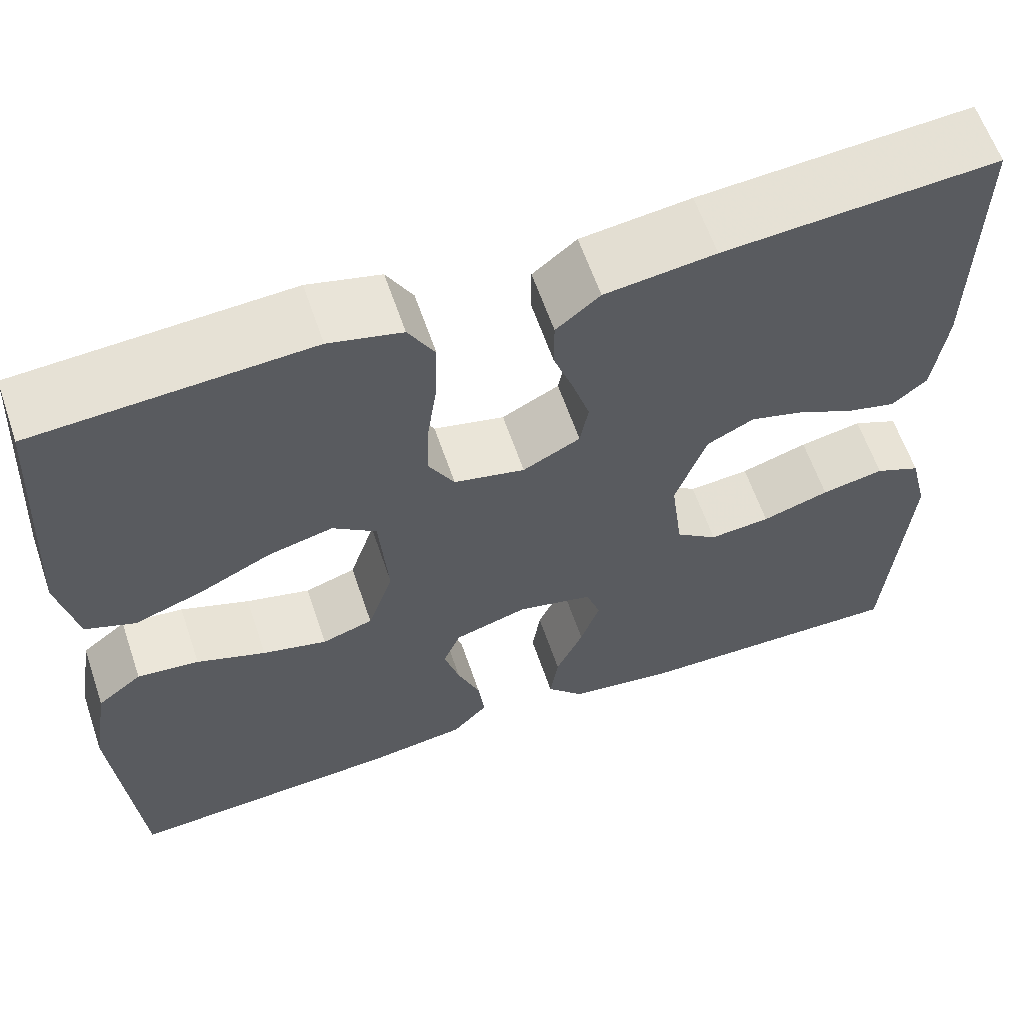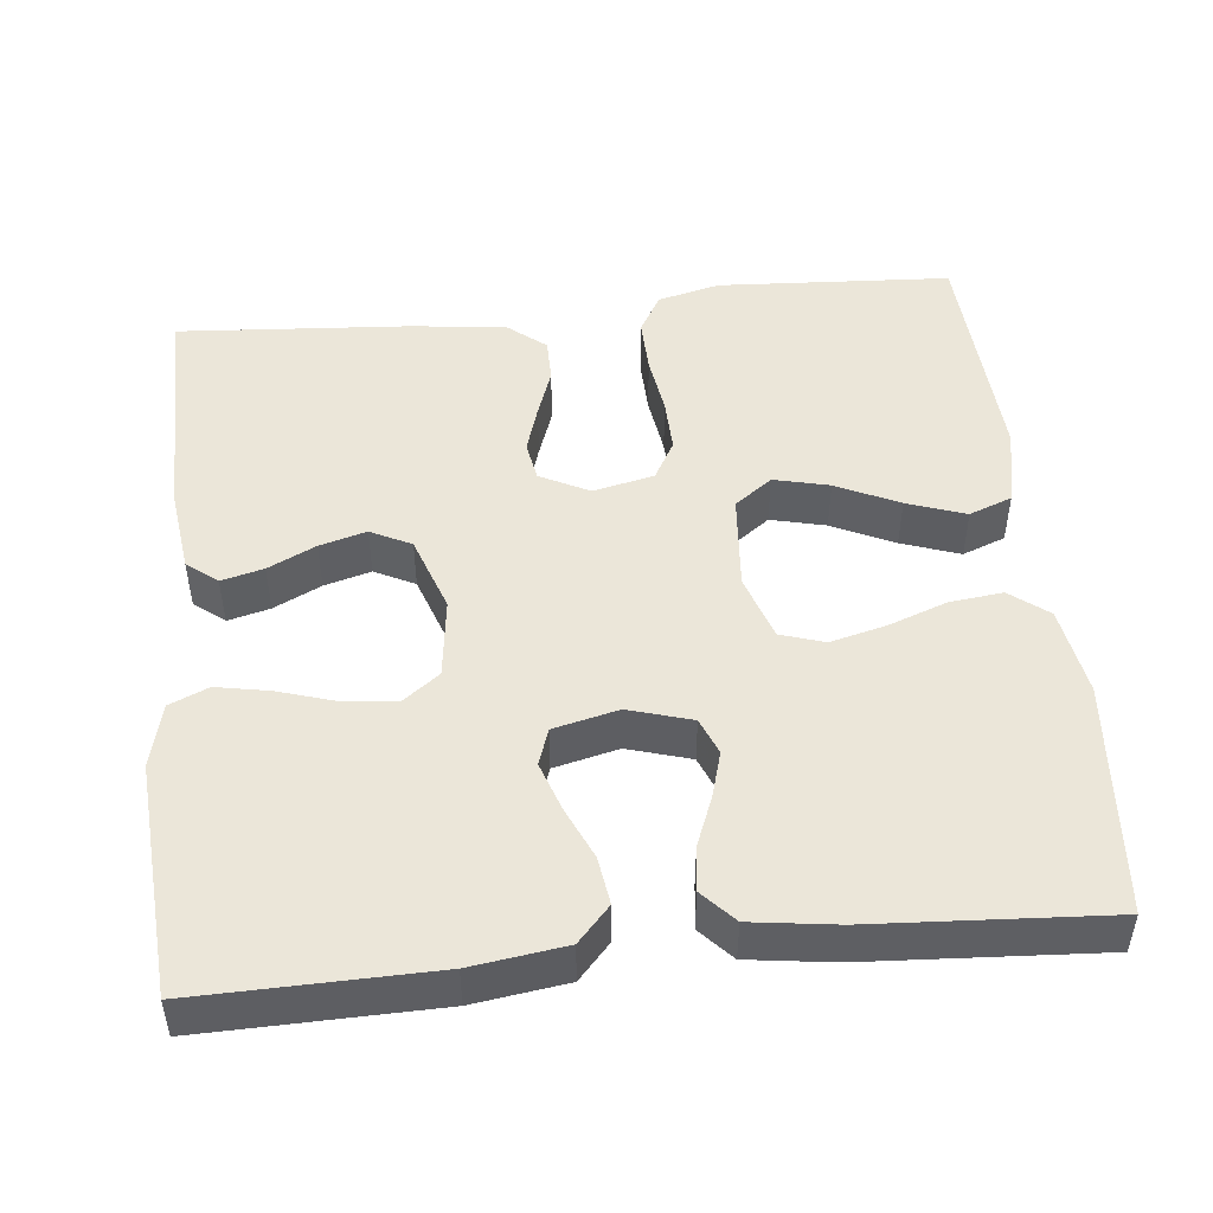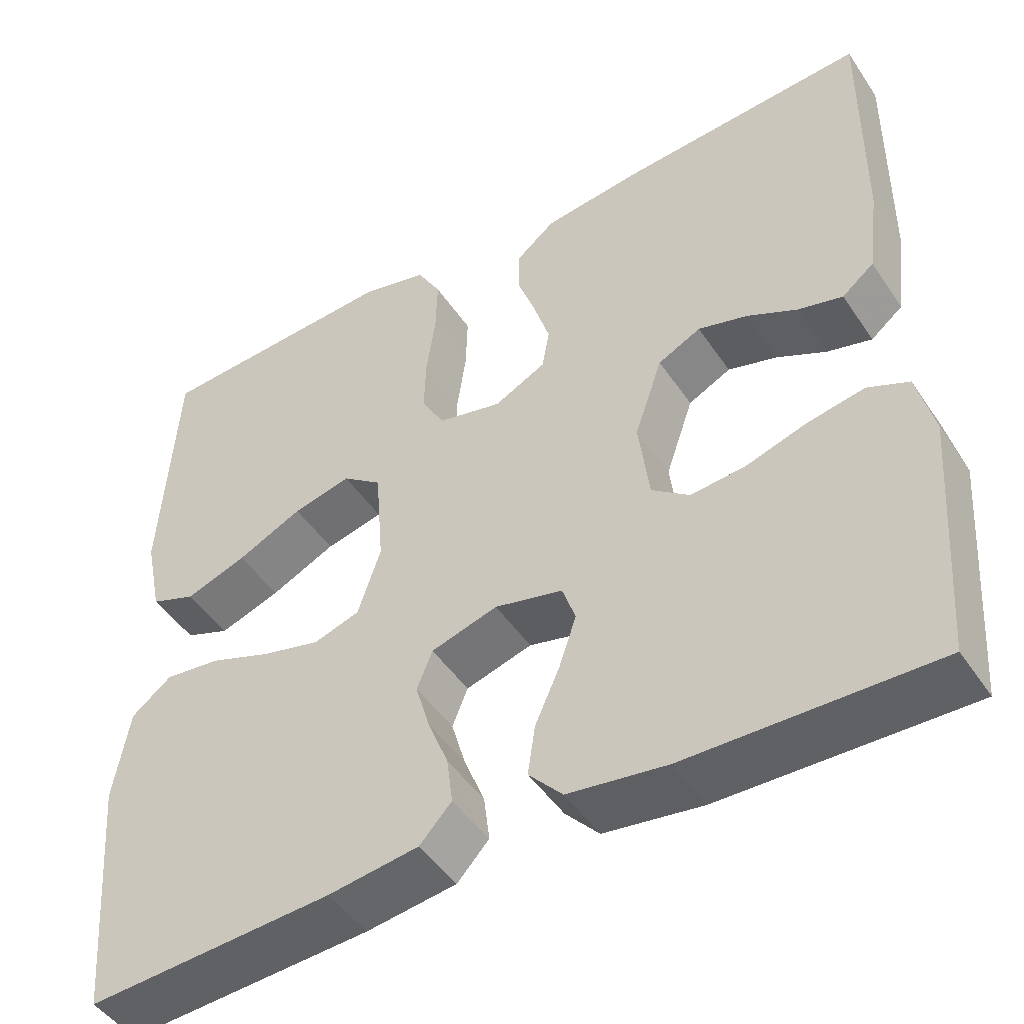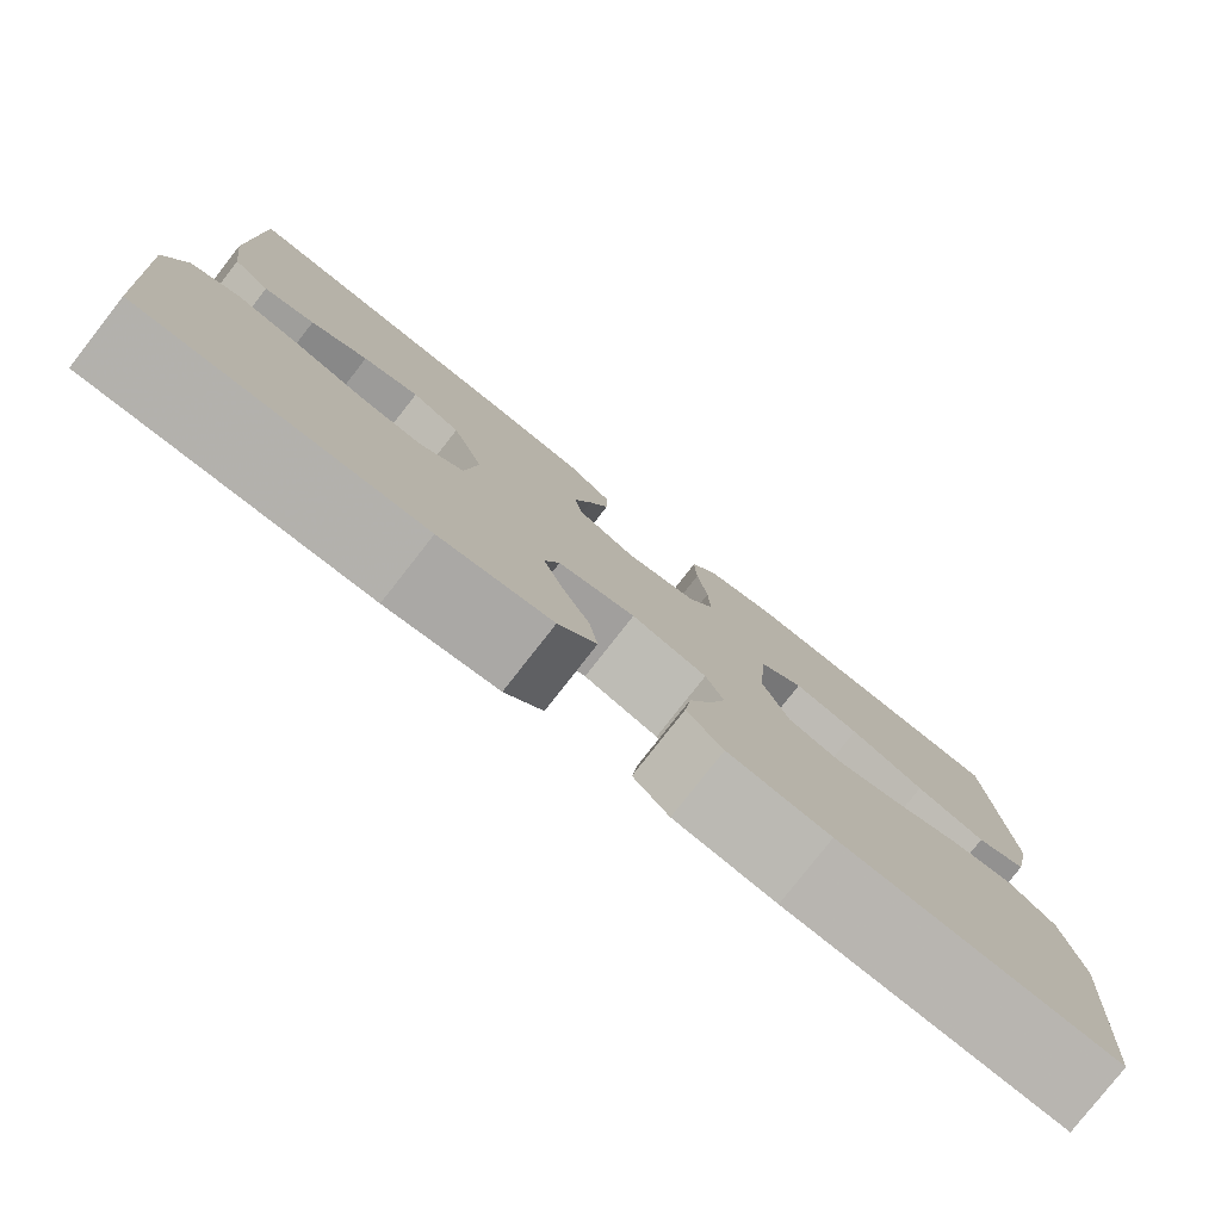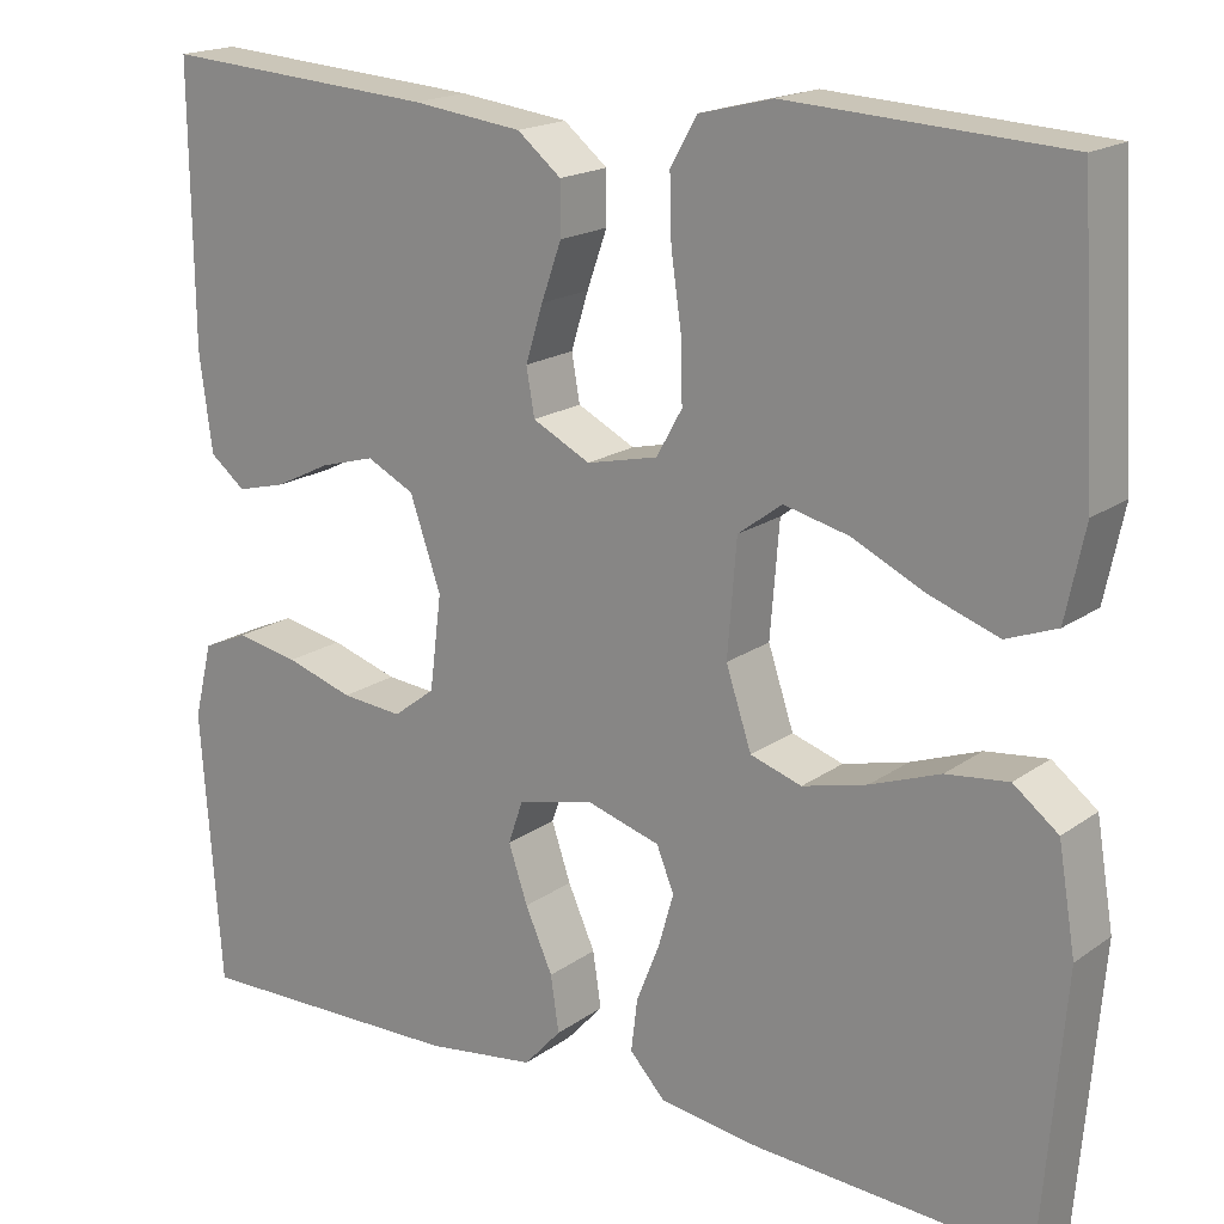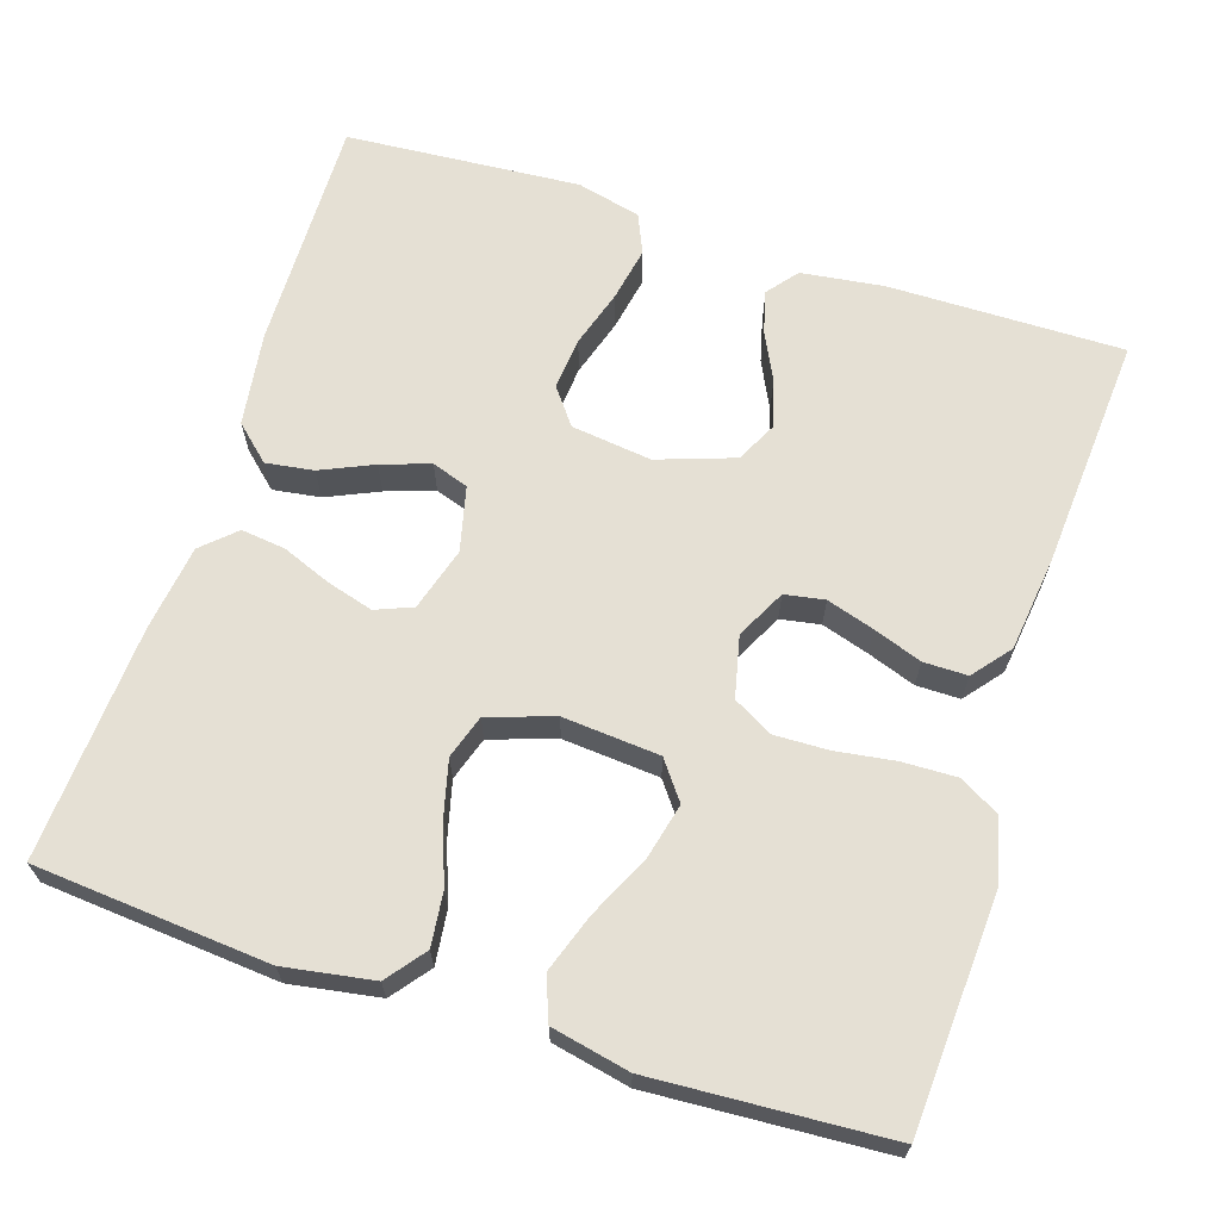
<metadata>
{"format":"obj","ext":"obj","renderer":"f3d","projection":"perspective","resolution":1024,"background":"white","views":[{"elev":61.4,"azim":-18.8,"up":"+Z"},{"elev":48.5,"azim":174.1,"up":"+Y"},{"elev":-47.3,"azim":32.2,"up":"+Z"},{"elev":-79.7,"azim":141.9,"up":"+Z"},{"elev":18.1,"azim":-143.4,"up":"+Z"},{"elev":65.9,"azim":-72.1,"up":"+Y"}]}
</metadata>
<code>
v 0.5 0.07 0.5
v 0.497 0.07 0.2
v 0.483 0.07 0.094
v 0.444 0.07 0.063
v 0.39 0.07 0.077
v 0.329 0.07 0.107
v 0.269 0.07 0.124
v 0.217 0.07 0.098
v 0.183 0.07 0
v 0.196 0.07 -0.103
v 0.242 0.07 -0.138
v 0.309 0.07 -0.132
v 0.383 0.07 -0.109
v 0.452 0.07 -0.096
v 0.502 0.07 -0.118
v 0.522 0.07 -0.2
v 0.5 0.07 -0.5
v 0.2 0.07 -0.494
v 0.08 0.07 -0.477
v 0.039 0.07 -0.432
v 0.048 0.07 -0.371
v 0.078 0.07 -0.304
v 0.099 0.07 -0.242
v 0.083 0.07 -0.195
v 0 0.07 -0.175
v -0.081 0.07 -0.199
v -0.1 0.07 -0.246
v -0.083 0.07 -0.305
v -0.058 0.07 -0.368
v -0.051 0.07 -0.425
v -0.09 0.07 -0.467
v -0.2 0.07 -0.482
v -0.5 0.07 -0.5
v -0.525 0.07 -0.2
v -0.506 0.07 -0.086
v -0.457 0.07 -0.048
v -0.389 0.07 -0.056
v -0.313 0.07 -0.084
v -0.242 0.07 -0.102
v -0.186 0.07 -0.084
v -0.158 0.07 0
v -0.168 0.07 0.124
v -0.216 0.07 0.16
v -0.287 0.07 0.143
v -0.367 0.07 0.105
v -0.442 0.07 0.079
v -0.497 0.07 0.1
v -0.518 0.07 0.2
v -0.5 0.07 0.5
v -0.2 0.07 0.517
v -0.12 0.07 0.497
v -0.091 0.07 0.446
v -0.093 0.07 0.376
v -0.104 0.07 0.3
v -0.106 0.07 0.231
v -0.078 0.07 0.181
v 0 0.07 0.163
v 0.063 0.07 0.195
v 0.072 0.07 0.246
v 0.053 0.07 0.307
v 0.031 0.07 0.369
v 0.031 0.07 0.425
v 0.079 0.07 0.464
v 0.2 0.07 0.479
v 0.5 0 0.5
v 0.497 0 0.2
v 0.483 0 0.094
v 0.444 0 0.063
v 0.39 0 0.077
v 0.329 0 0.107
v 0.269 0 0.124
v 0.217 0 0.098
v 0.183 0 0
v 0.196 0 -0.103
v 0.242 0 -0.138
v 0.309 0 -0.132
v 0.383 0 -0.109
v 0.452 0 -0.096
v 0.502 0 -0.118
v 0.522 0 -0.2
v 0.5 0 -0.5
v 0.2 0 -0.494
v 0.08 0 -0.477
v 0.039 0 -0.432
v 0.048 0 -0.371
v 0.078 0 -0.304
v 0.099 0 -0.242
v 0.083 0 -0.195
v 0 0 -0.175
v -0.081 0 -0.199
v -0.1 0 -0.246
v -0.083 0 -0.305
v -0.058 0 -0.368
v -0.051 0 -0.425
v -0.09 0 -0.467
v -0.2 0 -0.482
v -0.5 0 -0.5
v -0.525 0 -0.2
v -0.506 0 -0.086
v -0.457 0 -0.048
v -0.389 0 -0.056
v -0.313 0 -0.084
v -0.242 0 -0.102
v -0.186 0 -0.084
v -0.158 0 0
v -0.168 0 0.124
v -0.216 0 0.16
v -0.287 0 0.143
v -0.367 0 0.105
v -0.442 0 0.079
v -0.497 0 0.1
v -0.518 0 0.2
v -0.5 0 0.5
v -0.2 0 0.517
v -0.12 0 0.497
v -0.091 0 0.446
v -0.093 0 0.376
v -0.104 0 0.3
v -0.106 0 0.231
v -0.078 0 0.181
v 0 0 0.163
v 0.063 0 0.195
v 0.072 0 0.246
v 0.053 0 0.307
v 0.031 0 0.369
v 0.031 0 0.425
v 0.079 0 0.464
v 0.2 0 0.479
f 60 61 62 63
f 59 60 63 64
f 58 59 64 1
f 51 52 53 54
f 51 54 55
f 50 51 55
f 49 50 55
f 48 49 55 56
f 44 45 46 47
f 43 44 47 48
f 35 36 37 38
f 35 38 39
f 34 35 39
f 33 34 39 40
f 31 32 33 40
f 28 29 30 31
f 27 28 31 40
f 19 20 21 22
f 19 22 23
f 18 19 23
f 17 18 23 24
f 15 16 17 24
f 12 13 14 15
f 11 12 15 24
f 3 4 5 6
f 3 6 7
f 58 1 2 3
f 57 58 3 7
f 43 48 56 57
f 42 43 57 7
f 26 27 40 41
f 25 26 41 42
f 10 11 24 25
f 9 10 25 42
f 8 9 42
f 7 8 42
f 127 126 125 124
f 128 127 124 123
f 65 128 123 122
f 118 117 116 115
f 119 118 115
f 119 115 114
f 119 114 113
f 120 119 113 112
f 111 110 109 108
f 112 111 108 107
f 102 101 100 99
f 103 102 99
f 103 99 98
f 104 103 98 97
f 104 97 96 95
f 95 94 93 92
f 104 95 92 91
f 86 85 84 83
f 87 86 83
f 87 83 82
f 88 87 82 81
f 88 81 80 79
f 79 78 77 76
f 88 79 76 75
f 70 69 68 67
f 71 70 67
f 67 66 65 122
f 71 67 122 121
f 121 120 112 107
f 71 121 107 106
f 105 104 91 90
f 106 105 90 89
f 89 88 75 74
f 106 89 74 73
f 106 73 72
f 106 72 71
f 1 65 66 2
f 2 66 67 3
f 3 67 68 4
f 4 68 69 5
f 5 69 70 6
f 6 70 71 7
f 7 71 72 8
f 8 72 73 9
f 9 73 74 10
f 10 74 75 11
f 11 75 76 12
f 12 76 77 13
f 13 77 78 14
f 14 78 79 15
f 15 79 80 16
f 16 80 81 17
f 17 81 82 18
f 18 82 83 19
f 19 83 84 20
f 20 84 85 21
f 21 85 86 22
f 22 86 87 23
f 23 87 88 24
f 24 88 89 25
f 25 89 90 26
f 26 90 91 27
f 27 91 92 28
f 28 92 93 29
f 29 93 94 30
f 30 94 95 31
f 31 95 96 32
f 32 96 97 33
f 33 97 98 34
f 34 98 99 35
f 35 99 100 36
f 36 100 101 37
f 37 101 102 38
f 38 102 103 39
f 39 103 104 40
f 40 104 105 41
f 41 105 106 42
f 42 106 107 43
f 43 107 108 44
f 44 108 109 45
f 45 109 110 46
f 46 110 111 47
f 47 111 112 48
f 48 112 113 49
f 49 113 114 50
f 50 114 115 51
f 51 115 116 52
f 52 116 117 53
f 53 117 118 54
f 54 118 119 55
f 55 119 120 56
f 56 120 121 57
f 57 121 122 58
f 58 122 123 59
f 59 123 124 60
f 60 124 125 61
f 61 125 126 62
f 62 126 127 63
f 63 127 128 64
f 64 128 65 1

</code>
